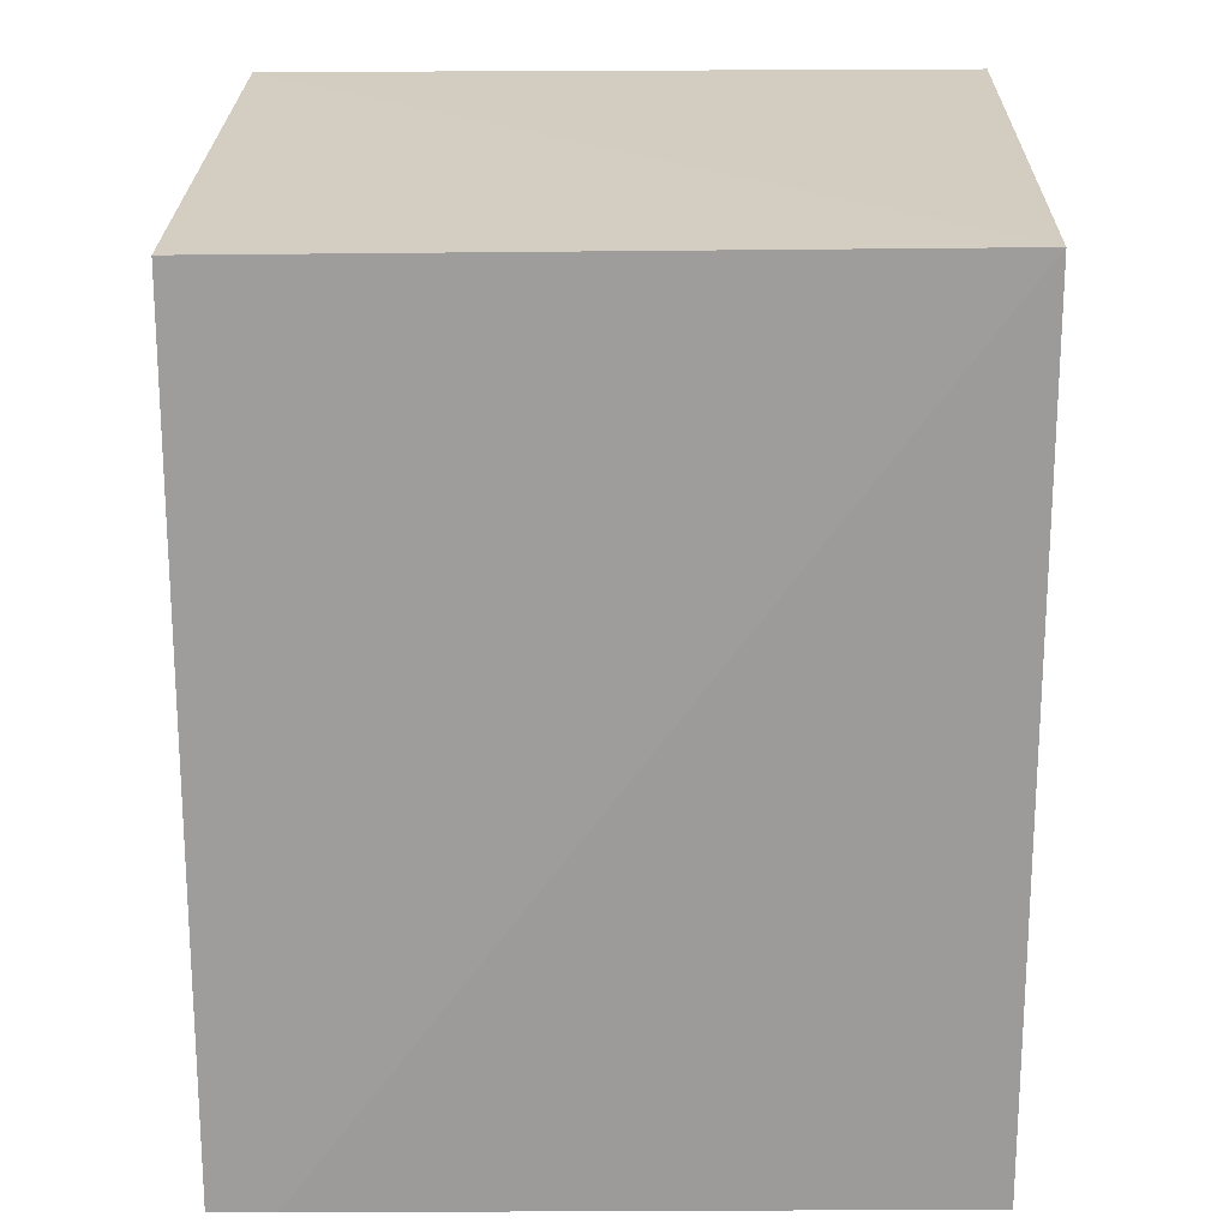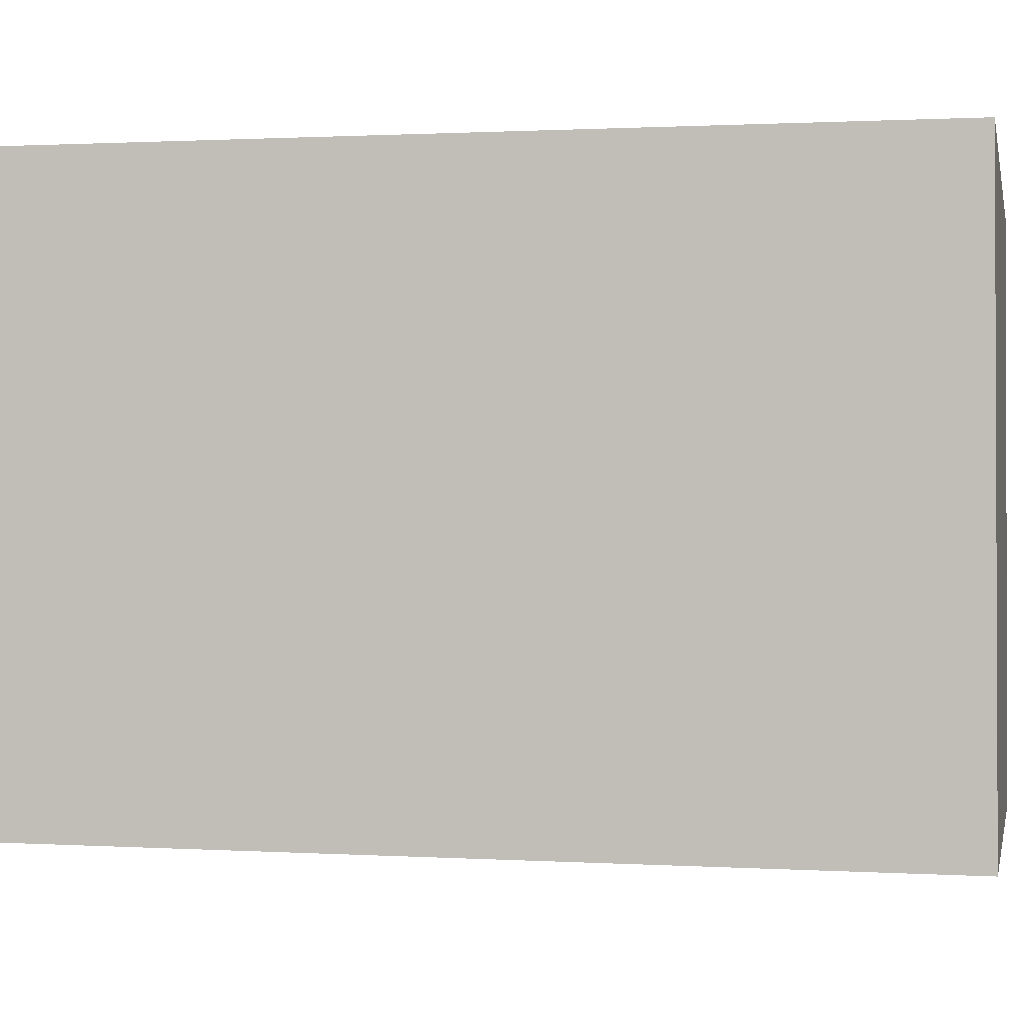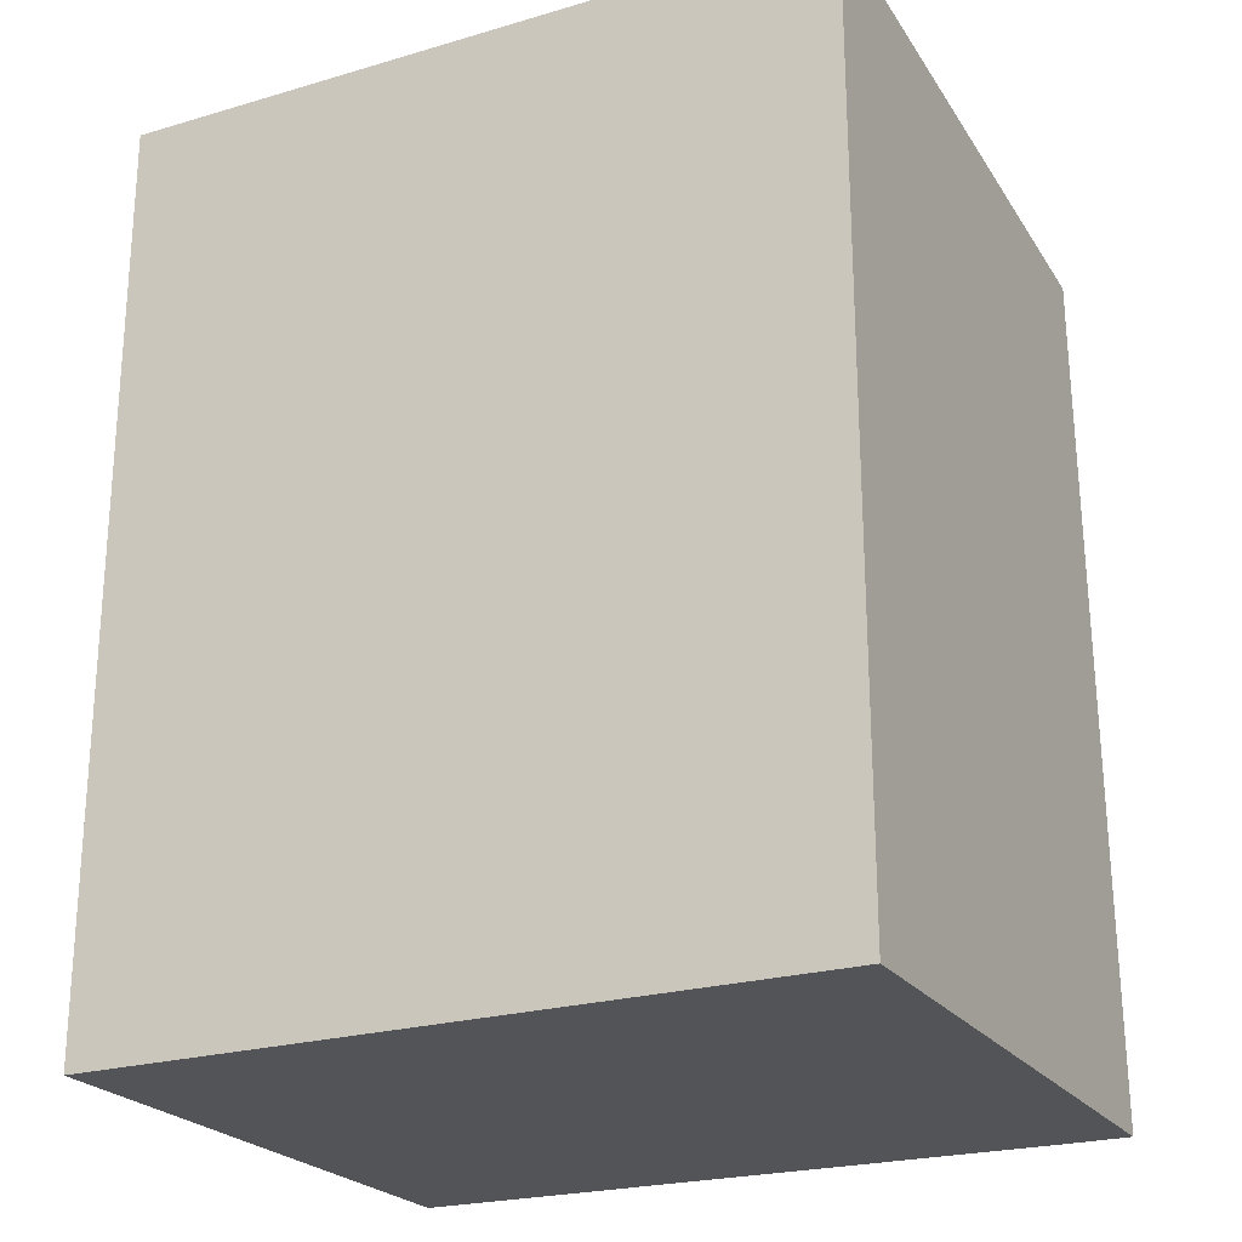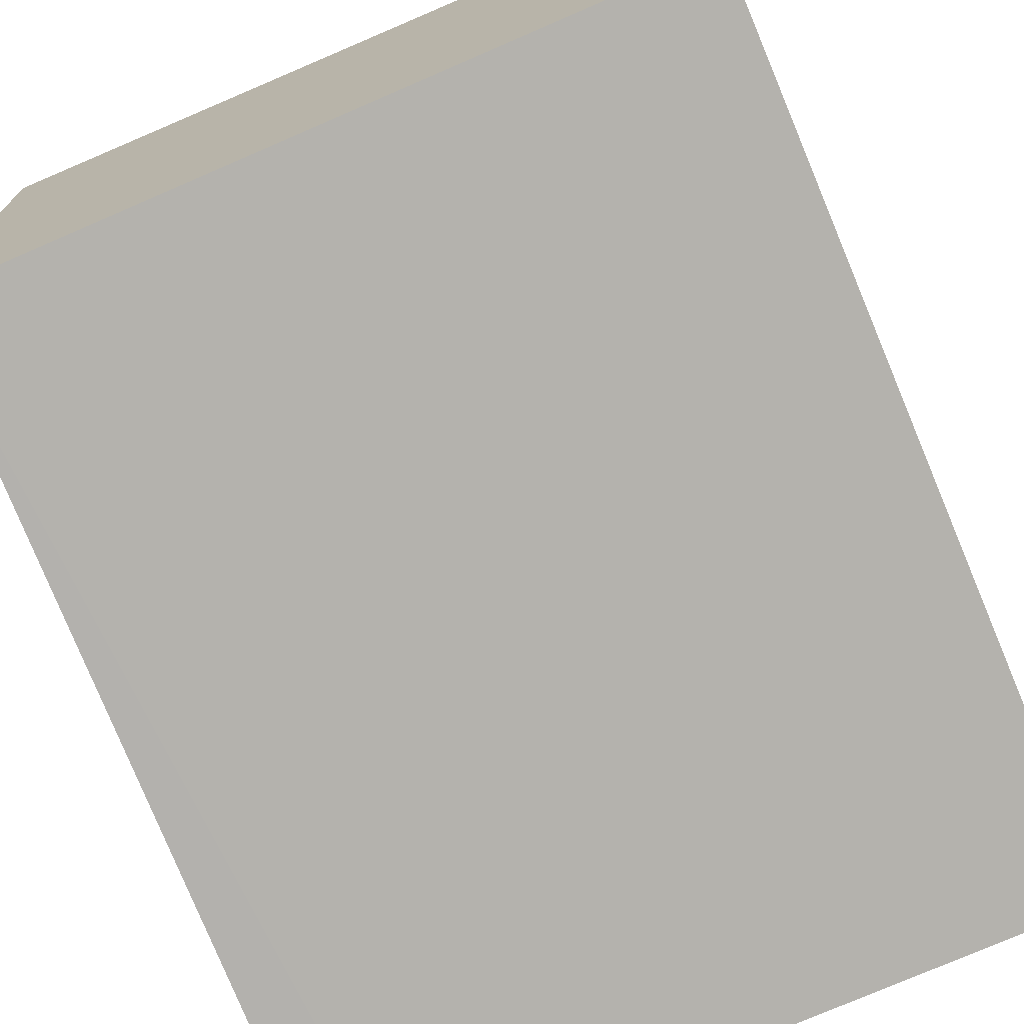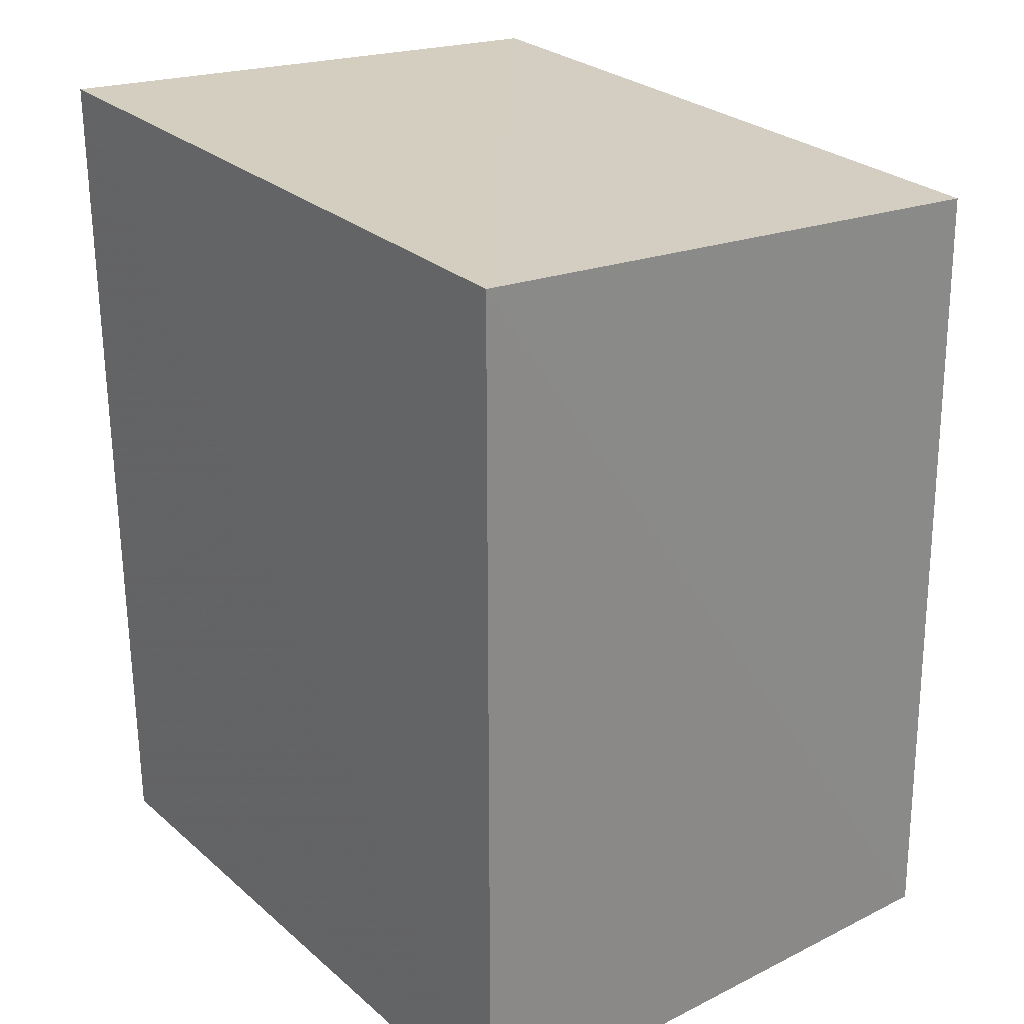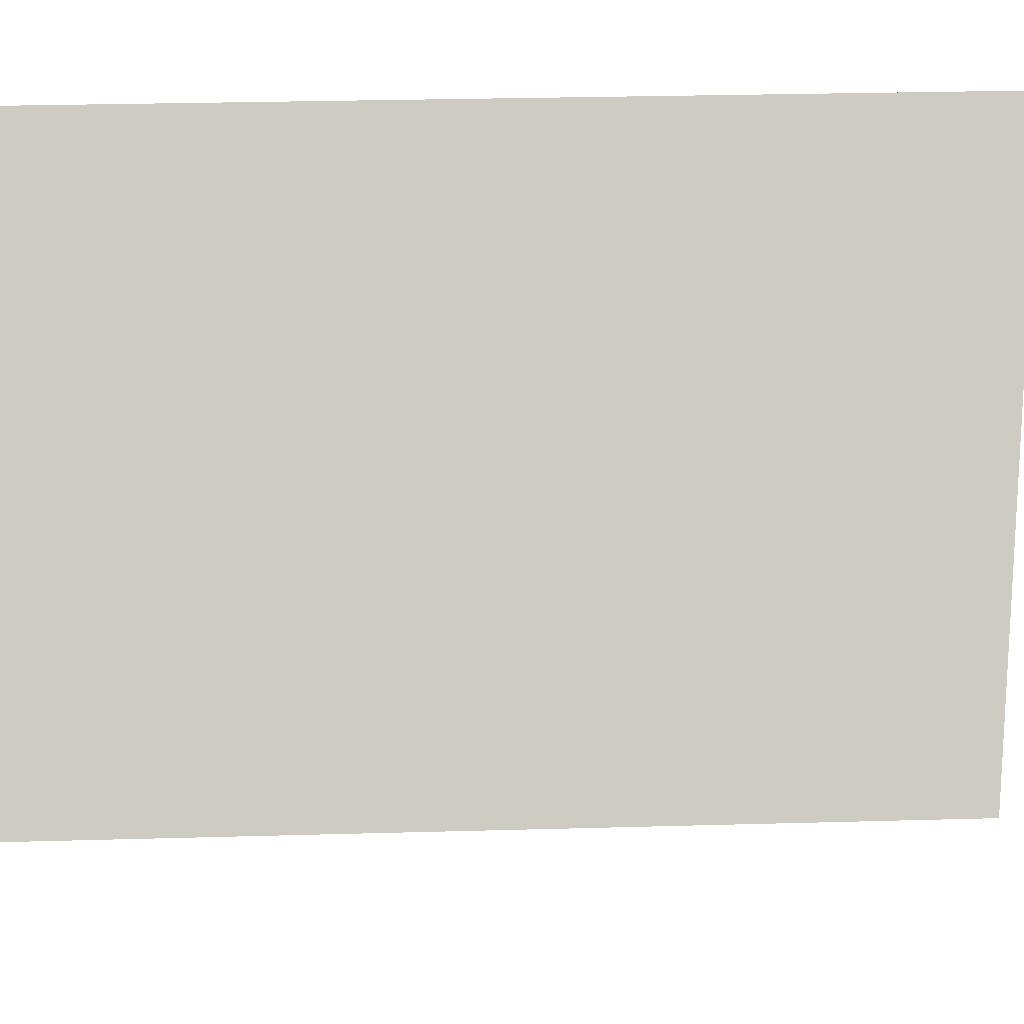
<metadata>
{"format":"obj","ext":"obj","renderer":"f3d","projection":"perspective","resolution":1024,"background":"white","views":[{"elev":20.8,"azim":-179.1,"up":"+Y"},{"elev":-0.5,"azim":-78.9,"up":"+Z"},{"elev":-23.5,"azim":26.7,"up":"+Y"},{"elev":-78.2,"azim":-157.4,"up":"+Z"},{"elev":27.0,"azim":52.4,"up":"+Y"},{"elev":-5.9,"azim":93.3,"up":"+Z"}]}
</metadata>
<code>
v 0.0008707 0.07638 0.02232
v 0.0008778 0.04376 0.02231
v 0.0008677 0.04375 0.0003776
v -0.02496 0.07508 0.001283
v -0.02503 0.07656 0.02232
v -0.02505 0.0437 0.0009777
v 0.0008317 0.07479 0.001146
v -0.001484 0.04375 0.0003627
v -0.025 0.04376 0.02231
f 1 2 3
f 5 2 1
f 5 1 4
f 6 3 2
f 6 5 4
f 7 1 3
f 7 4 1
f 8 6 4
f 8 3 6
f 8 7 3
f 8 4 7
f 9 6 2
f 9 2 5
f 9 5 6

</code>
